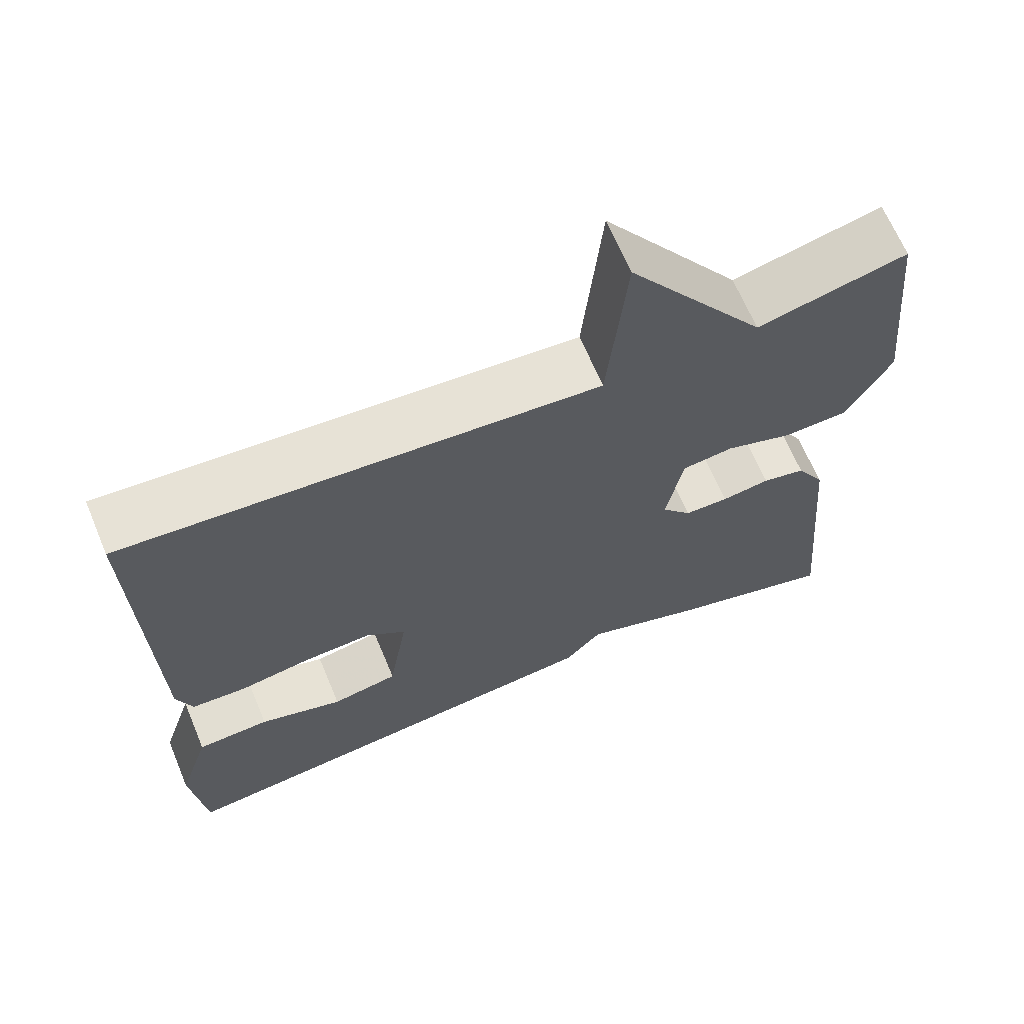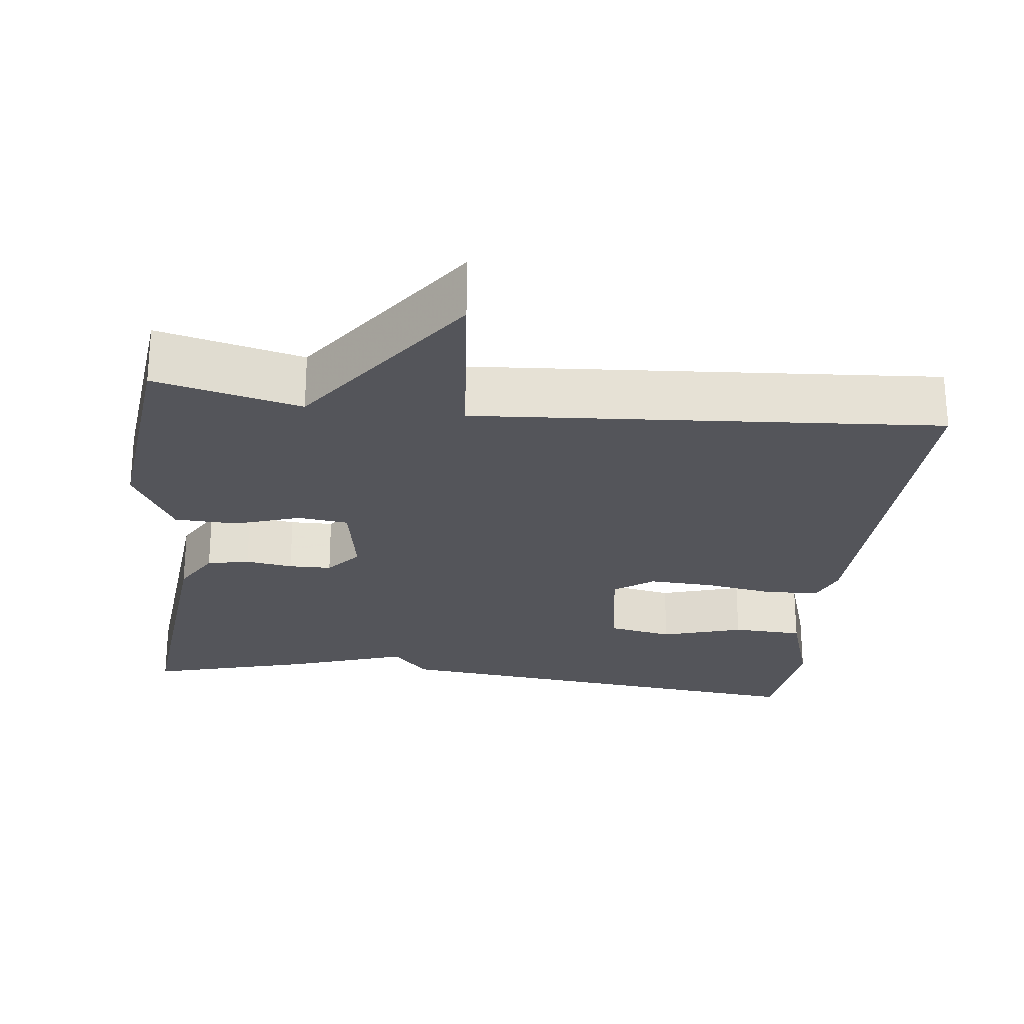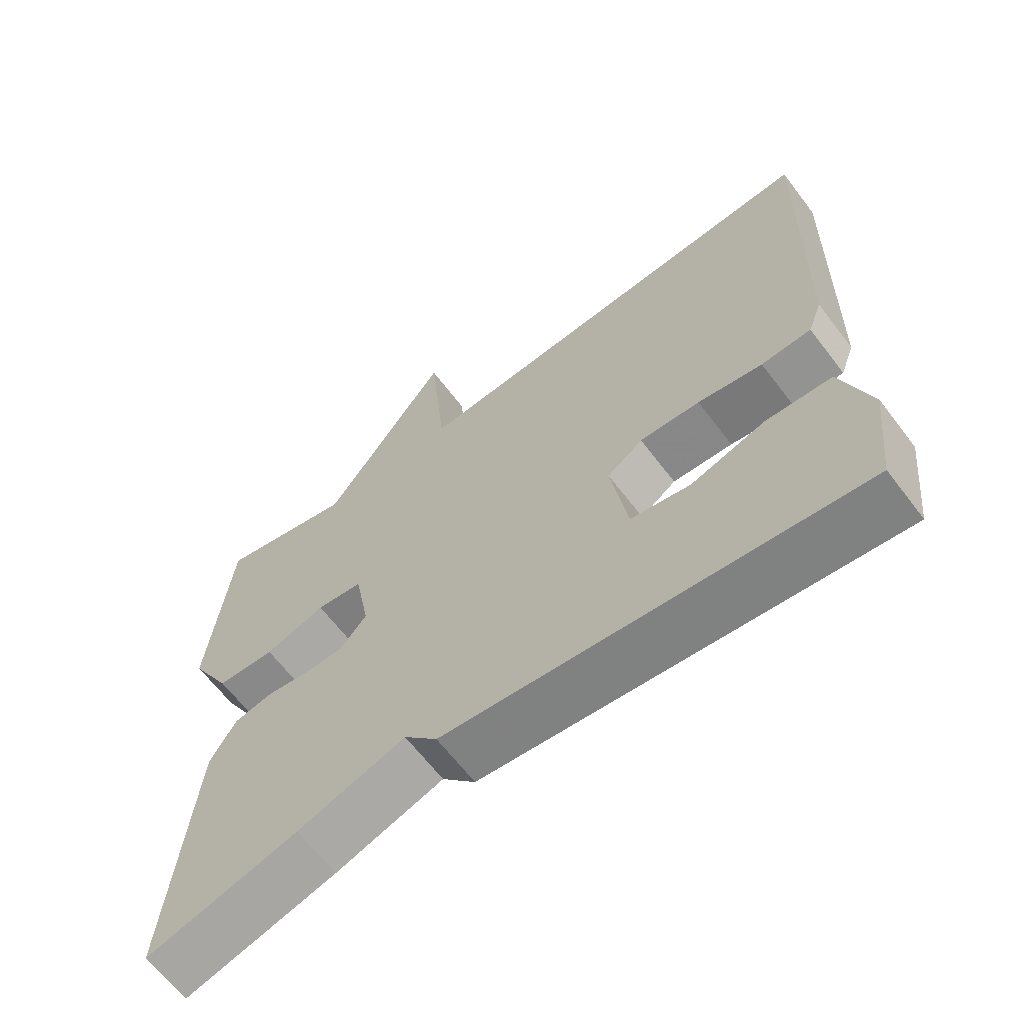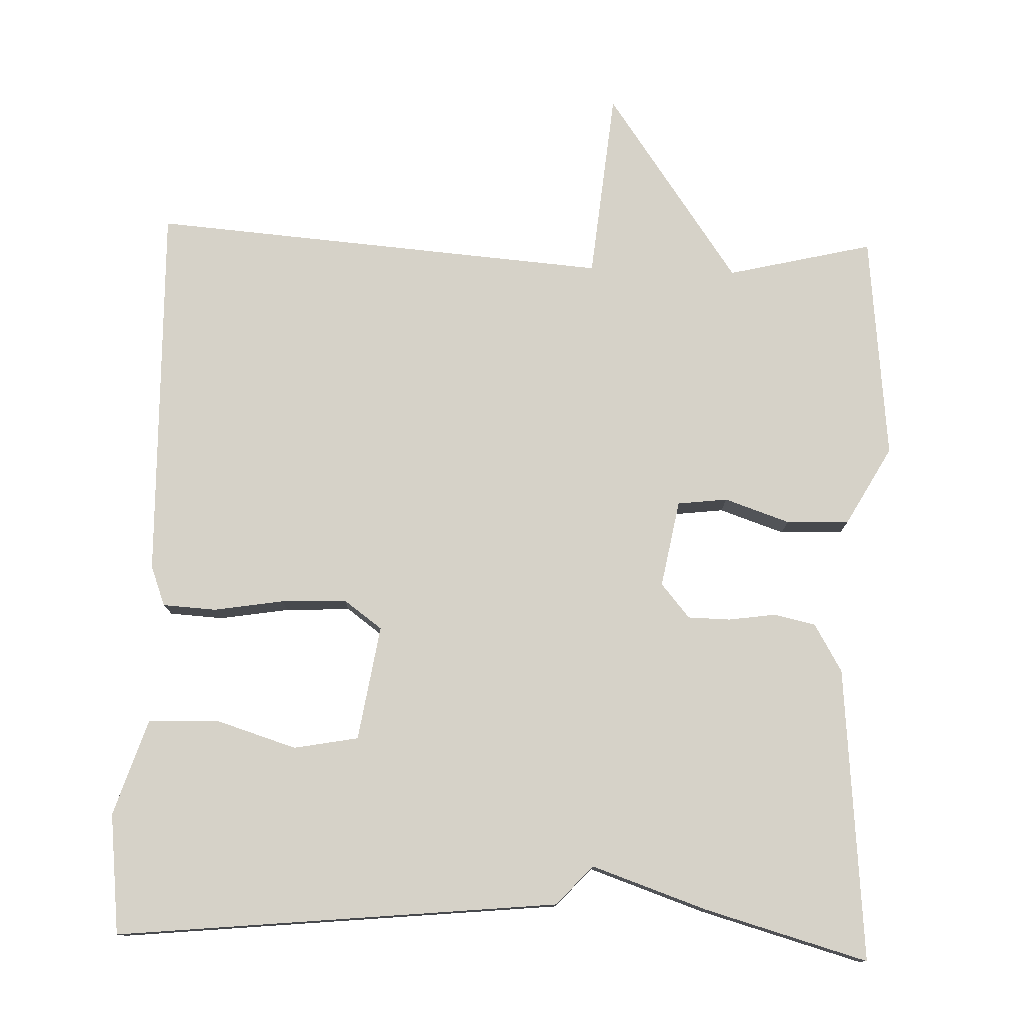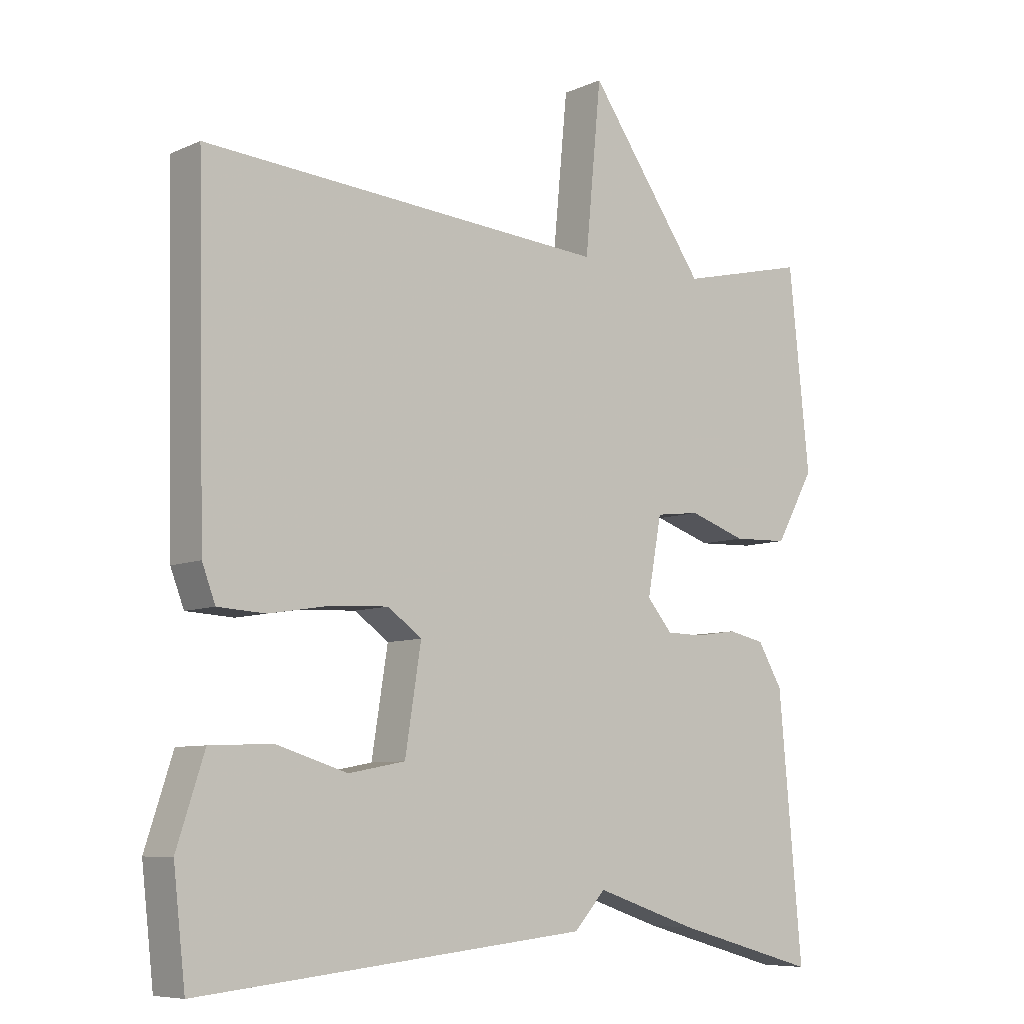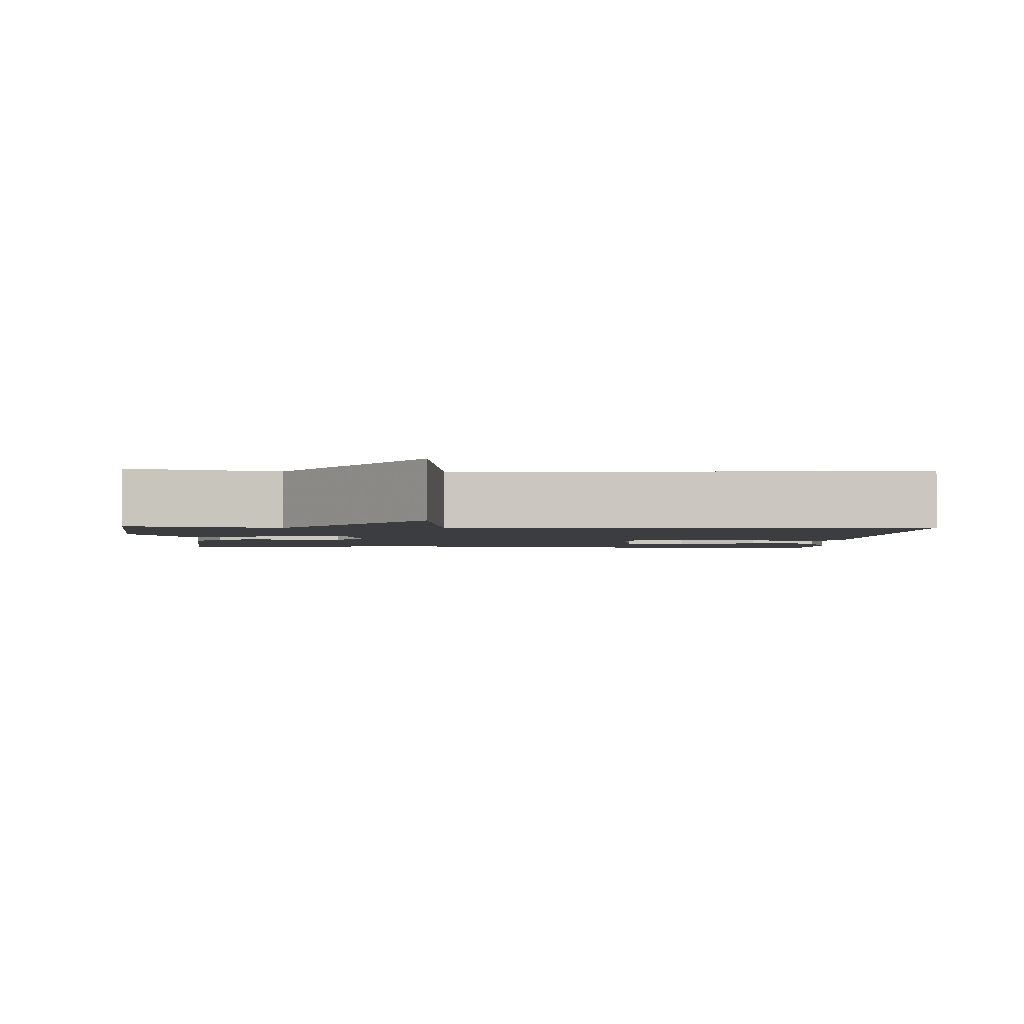
<metadata>
{"format":"obj","ext":"obj","renderer":"f3d","projection":"perspective","resolution":1024,"background":"white","views":[{"elev":66.1,"azim":157.3,"up":"+Z"},{"elev":-24.9,"azim":-6.9,"up":"+Y"},{"elev":-64.5,"azim":37.3,"up":"+Z"},{"elev":77.7,"azim":-178.0,"up":"+Y"},{"elev":-7.7,"azim":140.7,"up":"+Z"},{"elev":-2.4,"azim":-2.8,"up":"+Y"}]}
</metadata>
<code>
v -0.5 0.07 -0.5
v -0.465 0.07 -0.112
v -0.428 0.07 -0.049
v -0.373 0.07 -0.037
v -0.311 0.07 -0.046
v -0.255 0.07 -0.045
v -0.217 0.07 0
v -0.238 0.07 0.115
v -0.304 0.07 0.123
v -0.39 0.07 0.094
v -0.473 0.07 0.097
v -0.531 0.07 0.201
v -0.5 0.07 0.5
v -0.308 0.07 0.454
v -0.132 0.07 0.705
v -0.108 0.07 0.454
v 0.5 0.07 0.5
v 0.488 0.07 0
v 0.468 0.07 -0.053
v 0.397 0.07 -0.057
v 0.305 0.07 -0.042
v 0.219 0.07 -0.038
v 0.168 0.07 -0.075
v 0.192 0.07 -0.227
v 0.277 0.07 -0.243
v 0.384 0.07 -0.21
v 0.477 0.07 -0.214
v 0.518 0.07 -0.341
v 0.5 0.07 -0.5
v -0.085 0.07 -0.44
v -0.132 0.07 -0.388
v -0.285 0.07 -0.44
v -0.5 0 -0.5
v -0.465 0 -0.112
v -0.428 0 -0.049
v -0.373 0 -0.037
v -0.311 0 -0.046
v -0.255 0 -0.045
v -0.217 0 0
v -0.238 0 0.115
v -0.304 0 0.123
v -0.39 0 0.094
v -0.473 0 0.097
v -0.531 0 0.201
v -0.5 0 0.5
v -0.308 0 0.454
v -0.132 0 0.705
v -0.108 0 0.454
v 0.5 0 0.5
v 0.488 0 0
v 0.468 0 -0.053
v 0.397 0 -0.057
v 0.305 0 -0.042
v 0.219 0 -0.038
v 0.168 0 -0.075
v 0.192 0 -0.227
v 0.277 0 -0.243
v 0.384 0 -0.21
v 0.477 0 -0.214
v 0.518 0 -0.341
v 0.5 0 -0.5
v -0.085 0 -0.44
v -0.132 0 -0.388
v -0.285 0 -0.44
f 3 4 5
f 2 3 5
f 1 2 5
f 32 1 5
f 31 32 5
f 29 30 31
f 28 29 31
f 27 28 31
f 26 27 31
f 25 26 31
f 24 25 31
f 31 5 6
f 24 31 6
f 23 24 6
f 22 23 6 7
f 21 22 7 8
f 20 21 8
f 19 20 8
f 18 19 8
f 17 18 8
f 16 17 8
f 16 8 9
f 15 16 9
f 14 15 9
f 12 13 14
f 11 12 14
f 10 11 14
f 9 10 14
f 37 36 35
f 37 35 34
f 37 34 33
f 37 33 64
f 37 64 63
f 63 62 61
f 63 61 60
f 63 60 59
f 63 59 58
f 63 58 57
f 63 57 56
f 38 37 63
f 38 63 56
f 38 56 55
f 39 38 55 54
f 40 39 54 53
f 40 53 52
f 40 52 51
f 40 51 50
f 40 50 49
f 40 49 48
f 41 40 48
f 41 48 47
f 41 47 46
f 46 45 44
f 46 44 43
f 46 43 42
f 46 42 41
f 1 33 34 2
f 2 34 35 3
f 3 35 36 4
f 4 36 37 5
f 5 37 38 6
f 6 38 39 7
f 7 39 40 8
f 8 40 41 9
f 9 41 42 10
f 10 42 43 11
f 11 43 44 12
f 12 44 45 13
f 13 45 46 14
f 14 46 47 15
f 15 47 48 16
f 16 48 49 17
f 17 49 50 18
f 18 50 51 19
f 19 51 52 20
f 20 52 53 21
f 21 53 54 22
f 22 54 55 23
f 23 55 56 24
f 24 56 57 25
f 25 57 58 26
f 26 58 59 27
f 27 59 60 28
f 28 60 61 29
f 29 61 62 30
f 30 62 63 31
f 31 63 64 32
f 32 64 33 1

</code>
